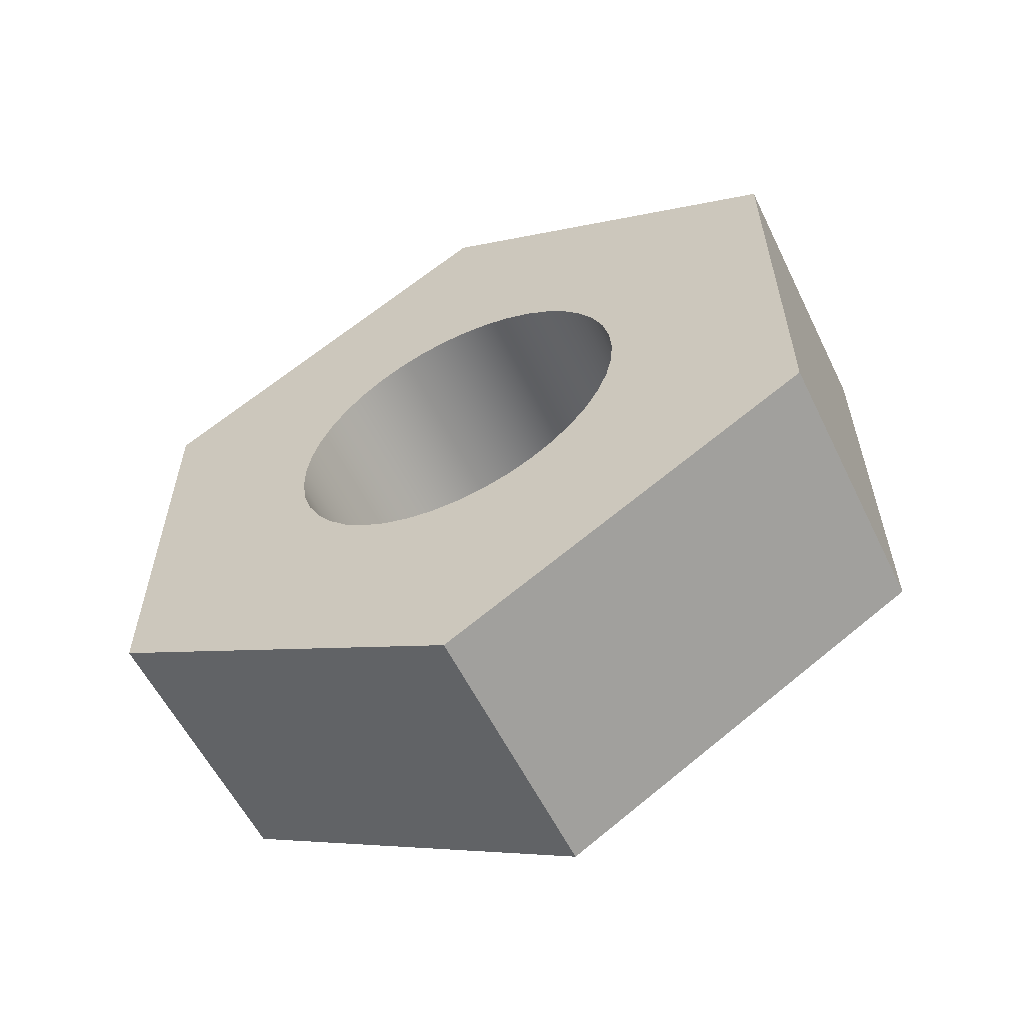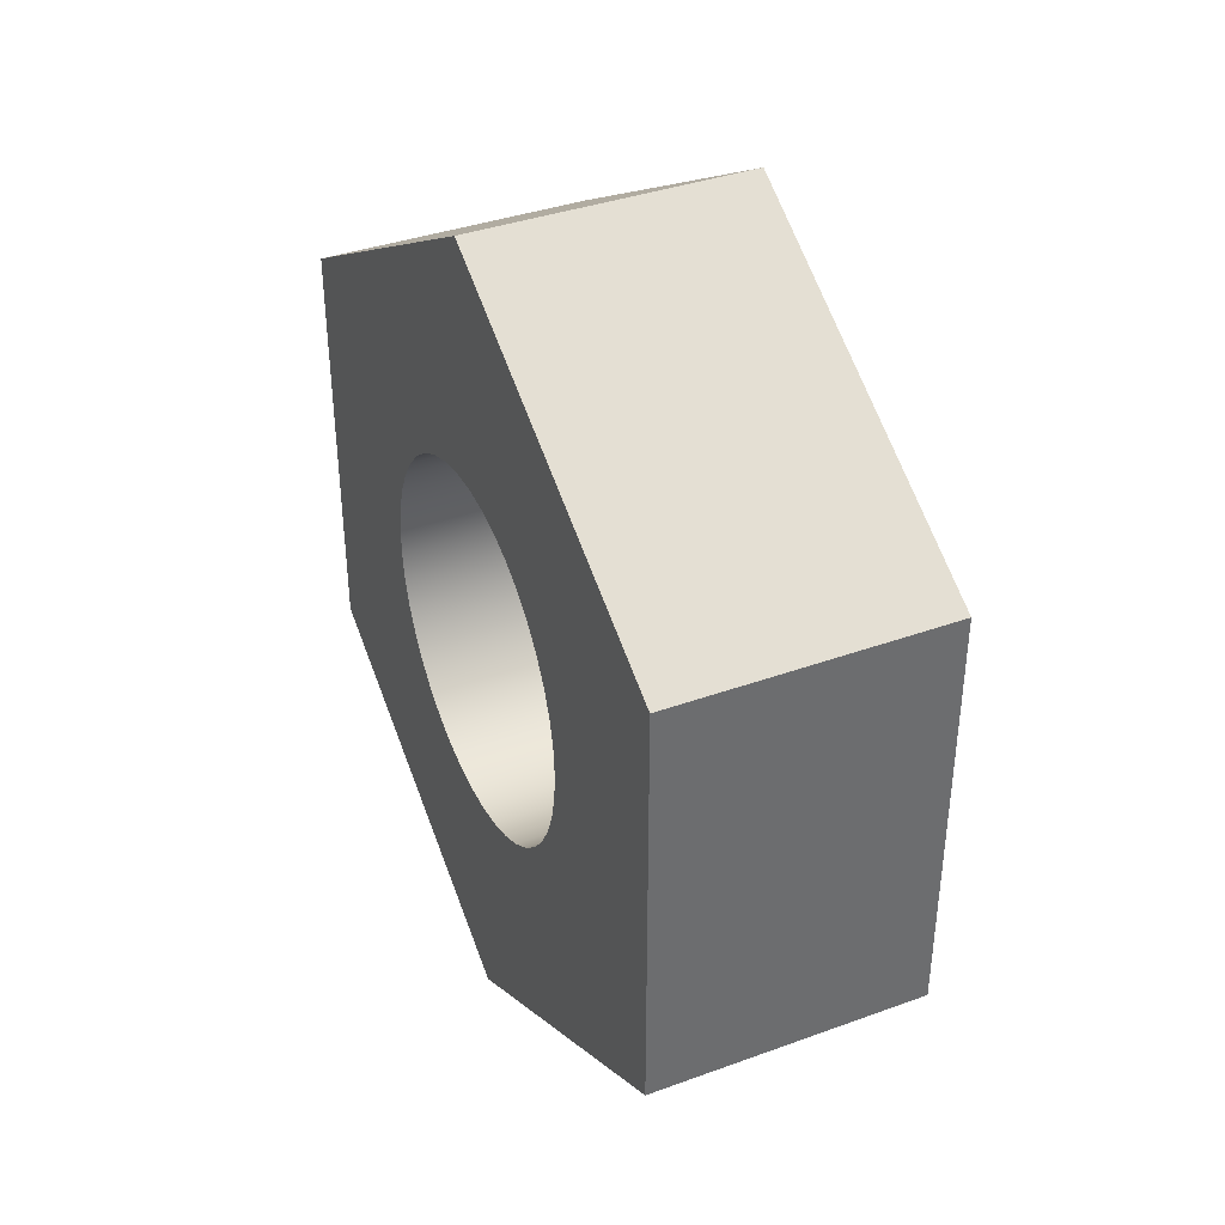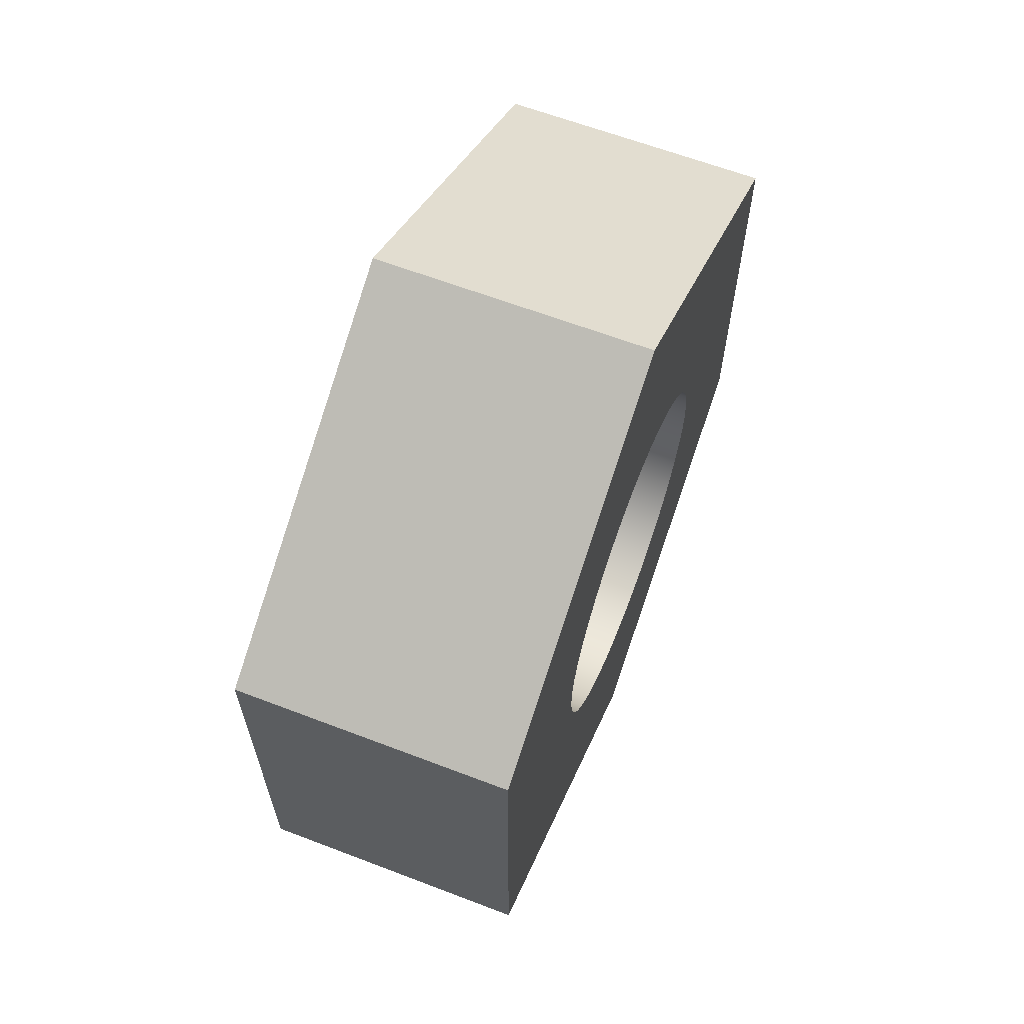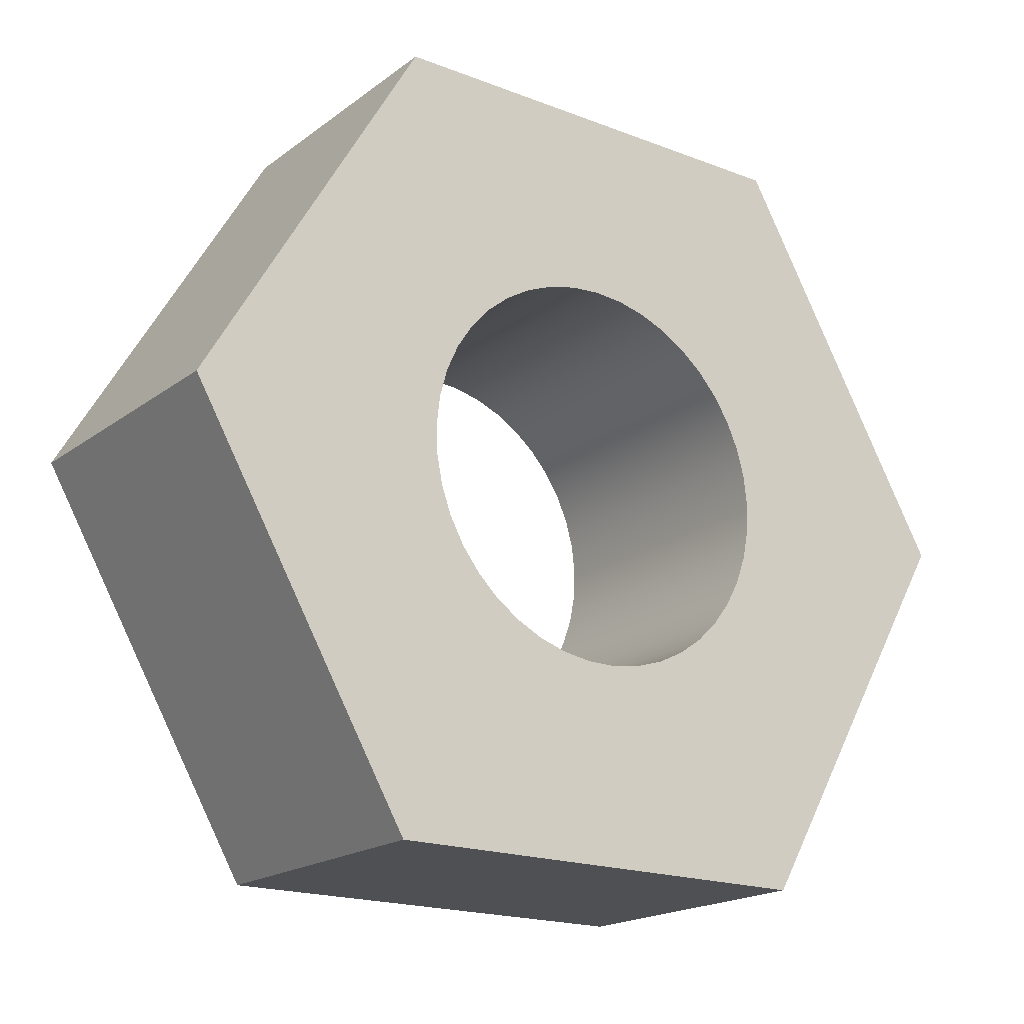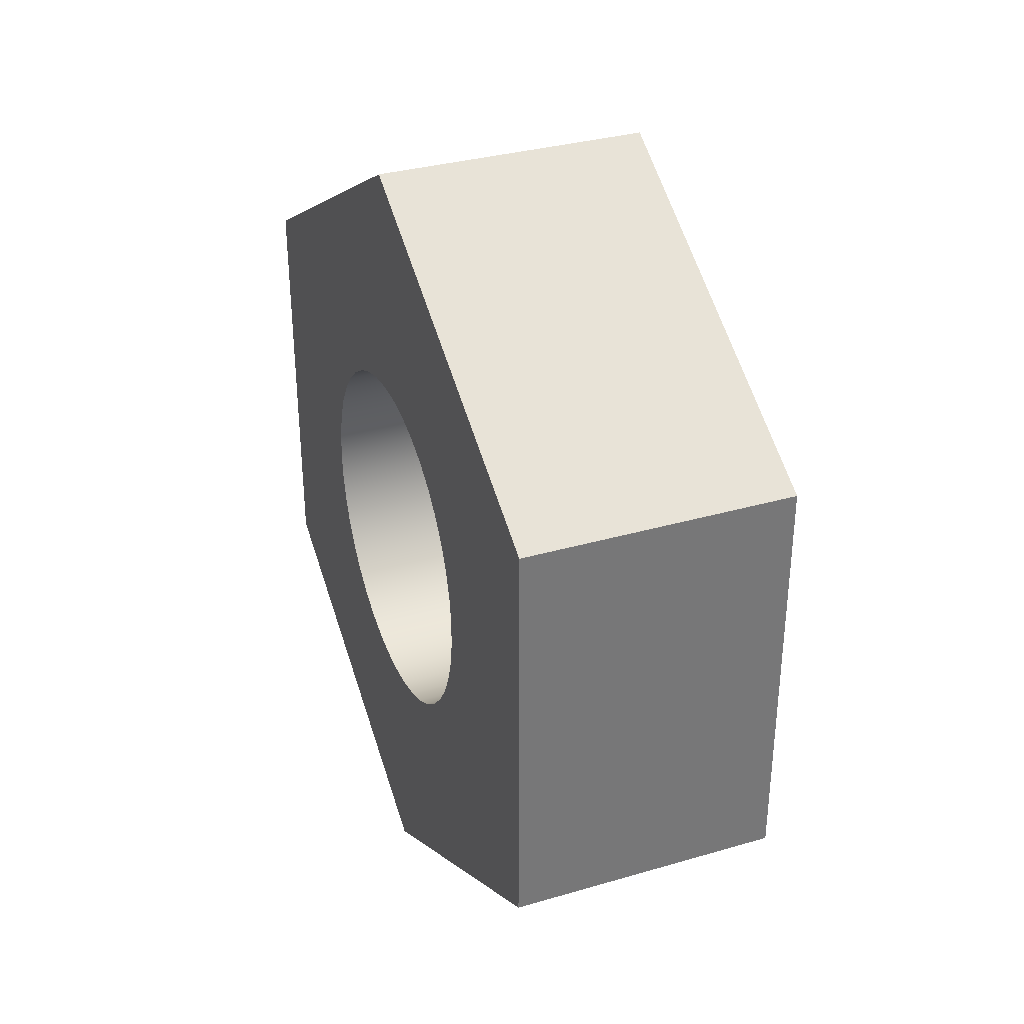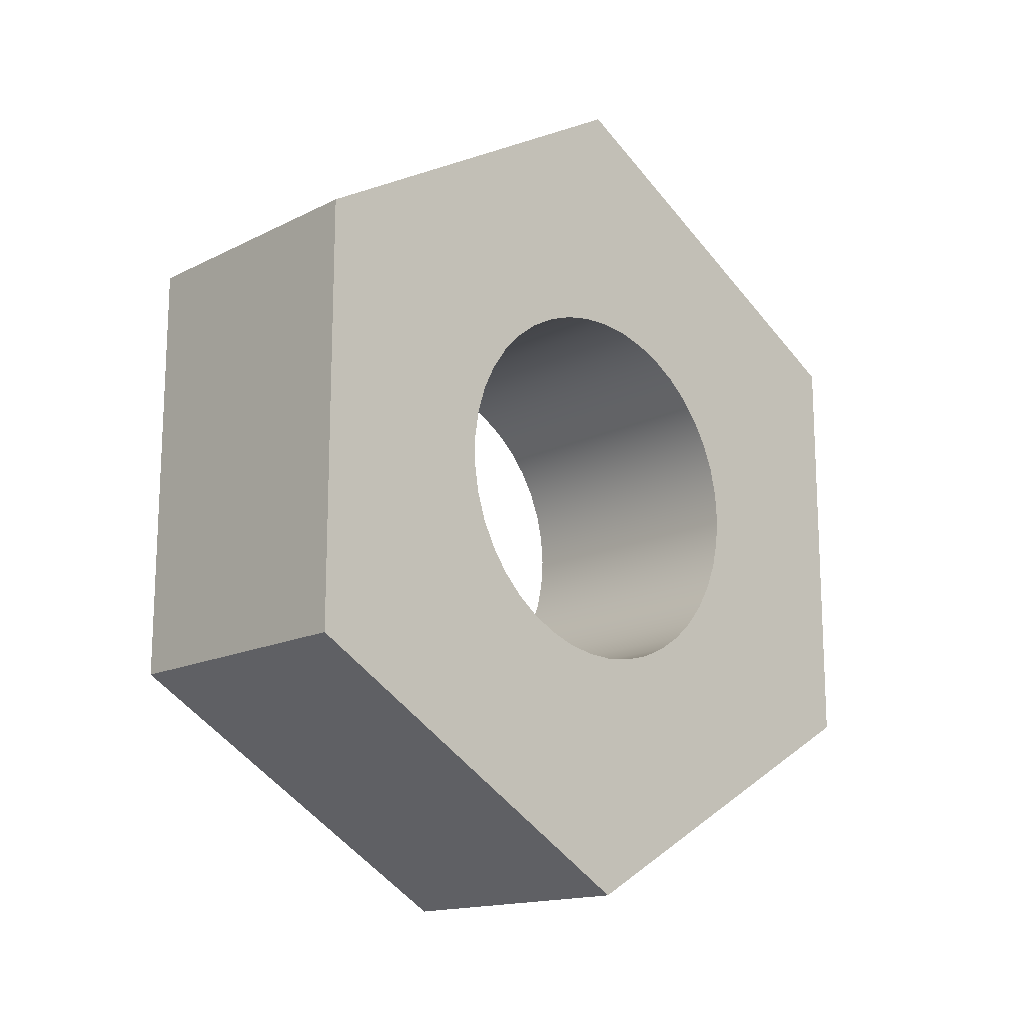
<metadata>
{"format":"obj","ext":"obj","renderer":"f3d","projection":"perspective","resolution":1024,"background":"white","views":[{"elev":-58.2,"azim":-63.9,"up":"+Y"},{"elev":38.1,"azim":-24.6,"up":"+Y"},{"elev":63.4,"azim":-158.9,"up":"+Y"},{"elev":-18.9,"azim":-126.2,"up":"+Z"},{"elev":33.7,"azim":158.5,"up":"+Y"},{"elev":-15.7,"azim":-133.9,"up":"+Y"}]}
</metadata>
<code>
v 0.15 -1.225e-17 0.1
v 0.15 -0.01526 0.09883
v 0.15 -0.03017 0.09534
v 0.15 -0.04437 0.08962
v 0.15 -0.05753 0.08179
v 0.15 -0.06934 0.07205
v 0.15 -0.07953 0.06062
v 0.15 -0.08785 0.04777
v 0.15 -0.09411 0.0338
v 0.15 -0.09817 0.01904
v 0.15 -0.09993 0.00383
v 0.15 -0.09934 -0.01147
v 0.15 -0.09643 -0.0265
v 0.15 -0.09125 -0.04091
v 0.15 -0.08394 -0.05436
v 0.15 -0.07466 -0.06653
v 0.15 -0.06362 -0.07715
v 0.15 -0.0511 -0.08596
v 0.15 -0.03738 -0.09275
v 0.15 -0.02279 -0.09737
v 0.15 -0.007655 -0.09971
v 0.15 0.007655 -0.09971
v 0.15 0.02279 -0.09737
v 0.15 0.03738 -0.09275
v 0.15 0.0511 -0.08596
v 0.15 0.06362 -0.07715
v 0.15 0.07466 -0.06653
v 0.15 0.08394 -0.05436
v 0.15 0.09125 -0.04091
v 0.15 0.09643 -0.0265
v 0.15 0.09934 -0.01147
v 0.15 0.09993 0.00383
v 0.15 0.09817 0.01904
v 0.15 0.09411 0.0338
v 0.15 0.08785 0.04777
v 0.15 0.07953 0.06062
v 0.15 0.06934 0.07205
v 0.15 0.05753 0.08179
v 0.15 0.04437 0.08962
v 0.15 0.03017 0.09534
v 0.15 0.01526 0.09883
v 0 -1.225e-17 0.1
v 0 0.01526 0.09883
v 0 0.03017 0.09534
v 0 0.04437 0.08962
v 0 0.05753 0.08179
v 0 0.06934 0.07205
v 0 0.07953 0.06062
v 0 0.08785 0.04777
v 0 0.09411 0.0338
v 0 0.09817 0.01904
v 0 0.09993 0.00383
v 0 0.09934 -0.01147
v 0 0.09643 -0.0265
v 0 0.09125 -0.04091
v 0 0.08394 -0.05436
v 0 0.07466 -0.06653
v 0 0.06362 -0.07715
v 0 0.0511 -0.08596
v 0 0.03738 -0.09275
v 0 0.02279 -0.09737
v 0 0.007655 -0.09971
v 0 -0.007655 -0.09971
v 0 -0.02279 -0.09737
v 0 -0.03738 -0.09275
v 0 -0.0511 -0.08596
v 0 -0.06362 -0.07715
v 0 -0.07466 -0.06653
v 0 -0.08394 -0.05436
v 0 -0.09125 -0.04091
v 0 -0.09643 -0.0265
v 0 -0.09934 -0.01147
v 0 -0.09993 0.00383
v 0 -0.09817 0.01904
v 0 -0.09411 0.0338
v 0 -0.08785 0.04777
v 0 -0.07953 0.06062
v 0 -0.06934 0.07205
v 0 -0.05753 0.08179
v 0 -0.04437 0.08962
v 0 -0.03017 0.09534
v 0 -0.01526 0.09883
v 0.15 -1.225e-17 0.1
v 0 -1.225e-17 0.1
v 0 -0.2309 1.527e-16
v 0 -0.1155 -0.2
v 0.15 -0.1155 -0.2
v 0.15 -0.2309 1.527e-16
v 0 -0.1155 0.2
v 0 -0.2309 1.527e-16
v 0.15 -0.2309 1.527e-16
v 0.15 -0.1155 0.2
v 0 0.1155 0.2
v 0 -0.1155 0.2
v 0.15 -0.1155 0.2
v 0.15 0.1155 0.2
v 0 0.2309 -5.551e-17
v 0 0.1155 0.2
v 0.15 0.1155 0.2
v 0.15 0.2309 -5.551e-17
v 0 0.1155 -0.2
v 0 0.2309 -5.551e-17
v 0.15 0.2309 -5.551e-17
v 0.15 0.1155 -0.2
v 0 -0.1155 -0.2
v 0 0.1155 -0.2
v 0.15 0.1155 -0.2
v 0.15 -0.1155 -0.2
v 0.15 -1.225e-17 0.1
v 0.15 0.01526 0.09883
v 0.15 0.03017 0.09534
v 0.15 0.04437 0.08962
v 0.15 0.05753 0.08179
v 0.15 0.06934 0.07205
v 0.15 0.07953 0.06062
v 0.15 0.08785 0.04777
v 0.15 0.09411 0.0338
v 0.15 0.09817 0.01904
v 0.15 0.09993 0.00383
v 0.15 0.09934 -0.01147
v 0.15 0.09643 -0.0265
v 0.15 0.09125 -0.04091
v 0.15 0.08394 -0.05436
v 0.15 0.07466 -0.06653
v 0.15 0.06362 -0.07715
v 0.15 0.0511 -0.08596
v 0.15 0.03738 -0.09275
v 0.15 0.02279 -0.09737
v 0.15 0.007655 -0.09971
v 0.15 -0.007655 -0.09971
v 0.15 -0.02279 -0.09737
v 0.15 -0.03738 -0.09275
v 0.15 -0.0511 -0.08596
v 0.15 -0.06362 -0.07715
v 0.15 -0.07466 -0.06653
v 0.15 -0.08394 -0.05436
v 0.15 -0.09125 -0.04091
v 0.15 -0.09643 -0.0265
v 0.15 -0.09934 -0.01147
v 0.15 -0.09993 0.00383
v 0.15 -0.09817 0.01904
v 0.15 -0.09411 0.0338
v 0.15 -0.08785 0.04777
v 0.15 -0.07953 0.06062
v 0.15 -0.06934 0.07205
v 0.15 -0.05753 0.08179
v 0.15 -0.04437 0.08962
v 0.15 -0.03017 0.09534
v 0.15 -0.01526 0.09883
v 0.15 -0.1155 -0.2
v 0.15 0.1155 -0.2
v 0.15 0.2309 -5.551e-17
v 0.15 0.1155 0.2
v 0.15 -0.1155 0.2
v 0.15 -0.2309 1.527e-16
v 0 -1.225e-17 0.1
v 0 -0.01526 0.09883
v 0 -0.03017 0.09534
v 0 -0.04437 0.08962
v 0 -0.05753 0.08179
v 0 -0.06934 0.07205
v 0 -0.07953 0.06062
v 0 -0.08785 0.04777
v 0 -0.09411 0.0338
v 0 -0.09817 0.01904
v 0 -0.09993 0.00383
v 0 -0.09934 -0.01147
v 0 -0.09643 -0.0265
v 0 -0.09125 -0.04091
v 0 -0.08394 -0.05436
v 0 -0.07466 -0.06653
v 0 -0.06362 -0.07715
v 0 -0.0511 -0.08596
v 0 -0.03738 -0.09275
v 0 -0.02279 -0.09737
v 0 -0.007655 -0.09971
v 0 0.007655 -0.09971
v 0 0.02279 -0.09737
v 0 0.03738 -0.09275
v 0 0.0511 -0.08596
v 0 0.06362 -0.07715
v 0 0.07466 -0.06653
v 0 0.08394 -0.05436
v 0 0.09125 -0.04091
v 0 0.09643 -0.0265
v 0 0.09934 -0.01147
v 0 0.09993 0.00383
v 0 0.09817 0.01904
v 0 0.09411 0.0338
v 0 0.08785 0.04777
v 0 0.07953 0.06062
v 0 0.06934 0.07205
v 0 0.05753 0.08179
v 0 0.04437 0.08962
v 0 0.03017 0.09534
v 0 0.01526 0.09883
v 0 0.1155 -0.2
v 0 -0.1155 -0.2
v 0 -0.2309 1.527e-16
v 0 -0.1155 0.2
v 0 0.1155 0.2
v 0 0.2309 -5.551e-17
g f139c548-e372-11ea-bd28-54bf646e7e1f
f 2 82 1
f 1 82 84
f 83 42 41
f 41 42 43
f 41 43 44
f 2 3 82
f 82 3 81
f 81 3 4
f 81 4 80
f 80 4 5
f 80 5 79
f 79 5 6
f 79 6 78
f 78 6 7
f 78 7 77
f 77 7 8
f 77 8 76
f 76 8 9
f 76 9 75
f 75 9 10
f 75 10 74
f 74 10 11
f 74 11 73
f 73 11 12
f 73 12 72
f 72 12 13
f 72 13 71
f 71 13 14
f 71 14 70
f 70 14 15
f 70 15 69
f 69 15 16
f 69 16 68
f 68 16 17
f 68 17 67
f 67 17 18
f 67 18 66
f 66 18 19
f 66 19 65
f 65 19 20
f 65 20 64
f 64 20 21
f 64 21 63
f 63 21 22
f 63 22 62
f 62 22 23
f 62 23 61
f 61 23 24
f 61 24 60
f 60 24 25
f 60 25 59
f 59 25 26
f 59 26 58
f 58 26 27
f 58 27 57
f 57 27 28
f 57 28 56
f 56 28 29
f 56 29 55
f 55 29 30
f 55 30 54
f 54 30 31
f 54 31 53
f 53 31 32
f 53 32 52
f 52 32 33
f 52 33 51
f 51 33 34
f 51 34 50
f 50 34 35
f 50 35 49
f 49 35 36
f 49 36 48
f 48 36 37
f 48 37 47
f 47 37 38
f 47 38 46
f 46 38 39
f 46 39 45
f 45 39 40
f 45 40 44
f 44 40 41
g f13d6ede-e372-11ea-a120-54bf646e7e1f
f 85 86 88
f 88 86 87
g f141666e-e372-11ea-a4c6-54bf646e7e1f
f 89 90 92
f 92 90 91
g f144e906-e372-11ea-8897-54bf646e7e1f
f 93 94 96
f 96 94 95
g f1489266-e372-11ea-932d-54bf646e7e1f
f 97 98 100
f 100 98 99
g f14c14dc-e372-11ea-933d-54bf646e7e1f
f 101 102 104
f 104 102 103
g f14f9754-e372-11ea-bb62-54bf646e7e1f
f 105 106 108
f 108 106 107
g f15319e8-e372-11ea-a1a4-54bf646e7e1f
f 110 153 109
f 109 153 154
f 109 154 149
f 149 154 148
f 148 154 147
f 147 154 146
f 146 154 145
f 145 154 144
f 144 154 143
f 143 154 155
f 143 155 142
f 142 155 141
f 141 155 140
f 140 155 139
f 139 155 138
f 138 155 137
f 137 155 136
f 136 155 150
f 136 150 135
f 135 150 134
f 134 150 133
f 133 150 132
f 132 150 131
f 131 150 130
f 130 150 129
f 129 150 151
f 129 151 128
f 128 151 127
f 127 151 126
f 126 151 125
f 125 151 124
f 124 151 123
f 123 151 152
f 123 152 122
f 122 152 121
f 121 152 120
f 120 152 119
f 119 152 118
f 118 152 117
f 117 152 116
f 116 152 153
f 116 153 115
f 115 153 114
f 114 153 113
f 113 153 112
f 112 153 111
f 111 153 110
g f156c37a-e372-11ea-9763-54bf646e7e1f
f 157 200 156
f 156 200 201
f 156 201 196
f 196 201 195
f 195 201 194
f 194 201 193
f 193 201 192
f 192 201 191
f 191 201 190
f 190 201 202
f 190 202 189
f 189 202 188
f 188 202 187
f 187 202 186
f 186 202 185
f 185 202 184
f 184 202 183
f 183 202 197
f 183 197 182
f 182 197 181
f 181 197 180
f 180 197 179
f 179 197 178
f 178 197 177
f 177 197 198
f 177 198 176
f 176 198 175
f 175 198 174
f 174 198 173
f 173 198 172
f 172 198 171
f 171 198 170
f 170 198 199
f 170 199 169
f 169 199 168
f 168 199 167
f 167 199 166
f 166 199 165
f 165 199 164
f 164 199 163
f 163 199 200
f 163 200 162
f 162 200 161
f 161 200 160
f 160 200 159
f 159 200 158
f 158 200 157

</code>
